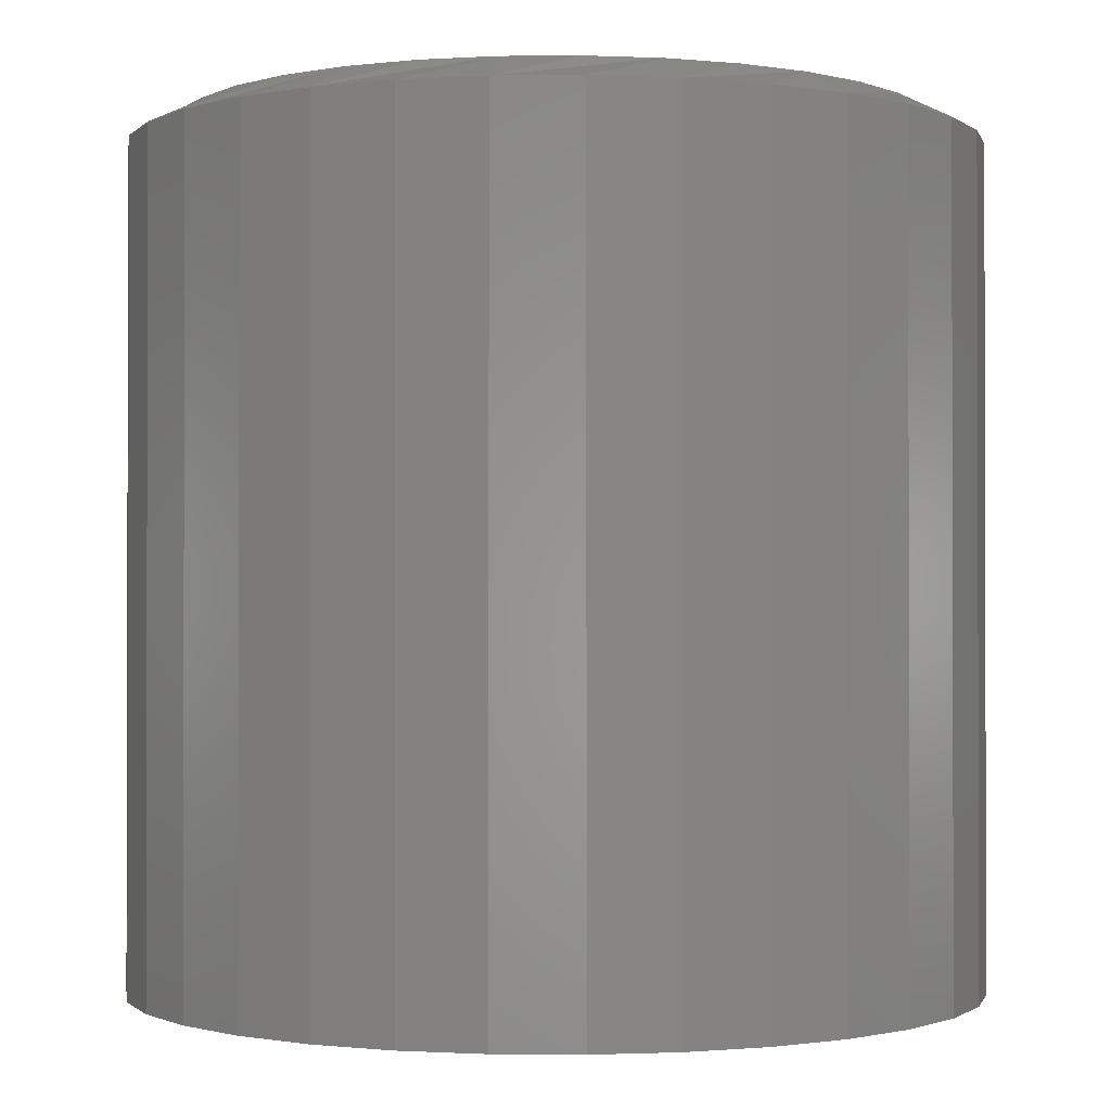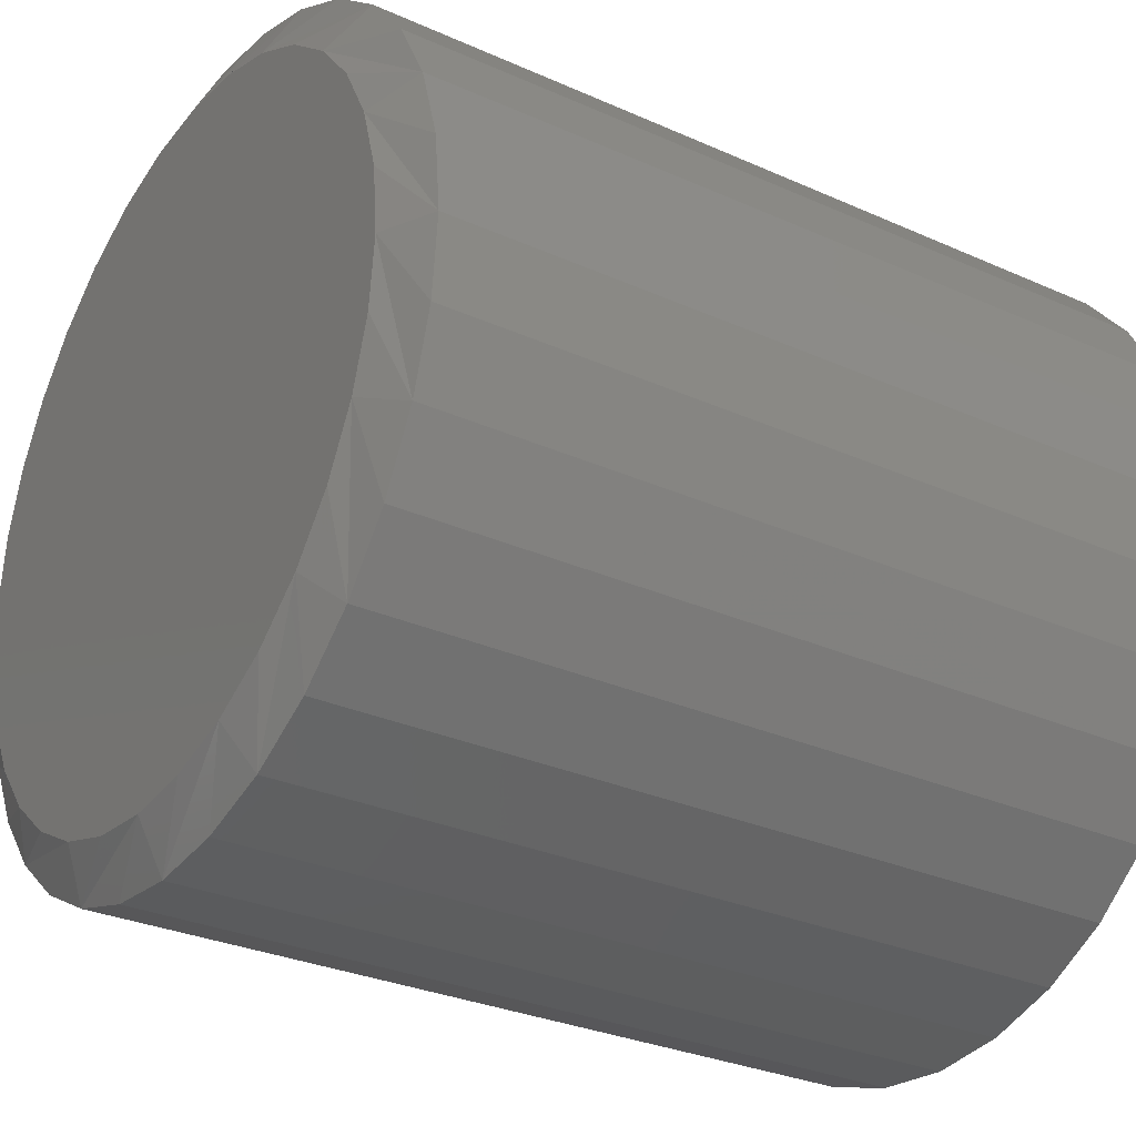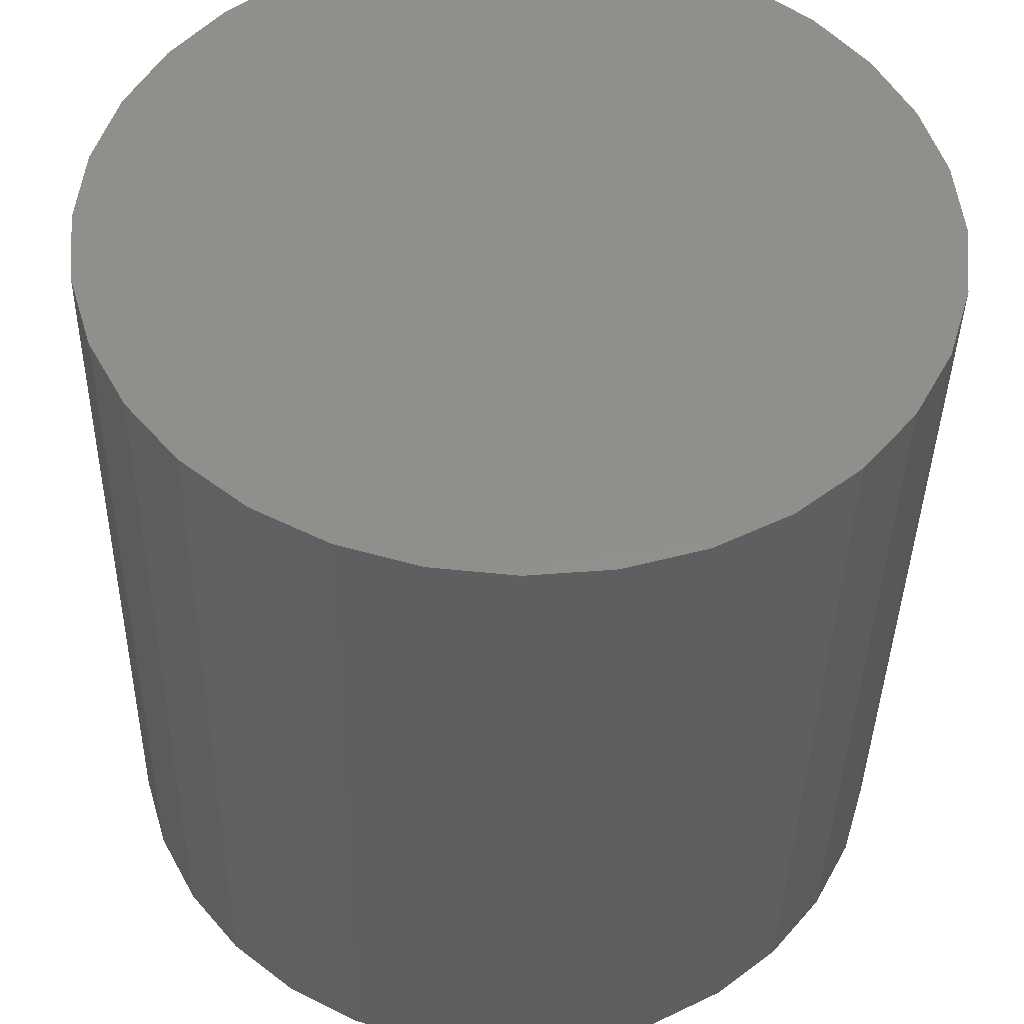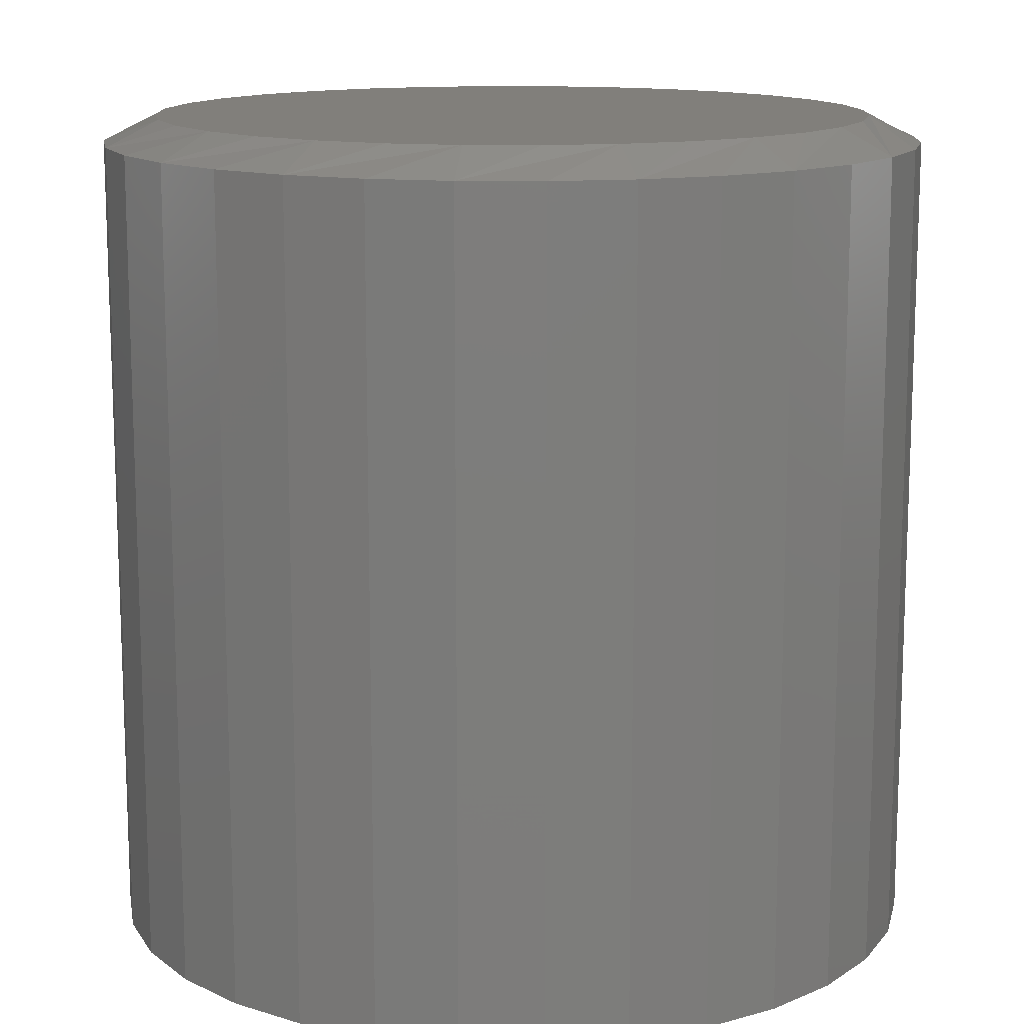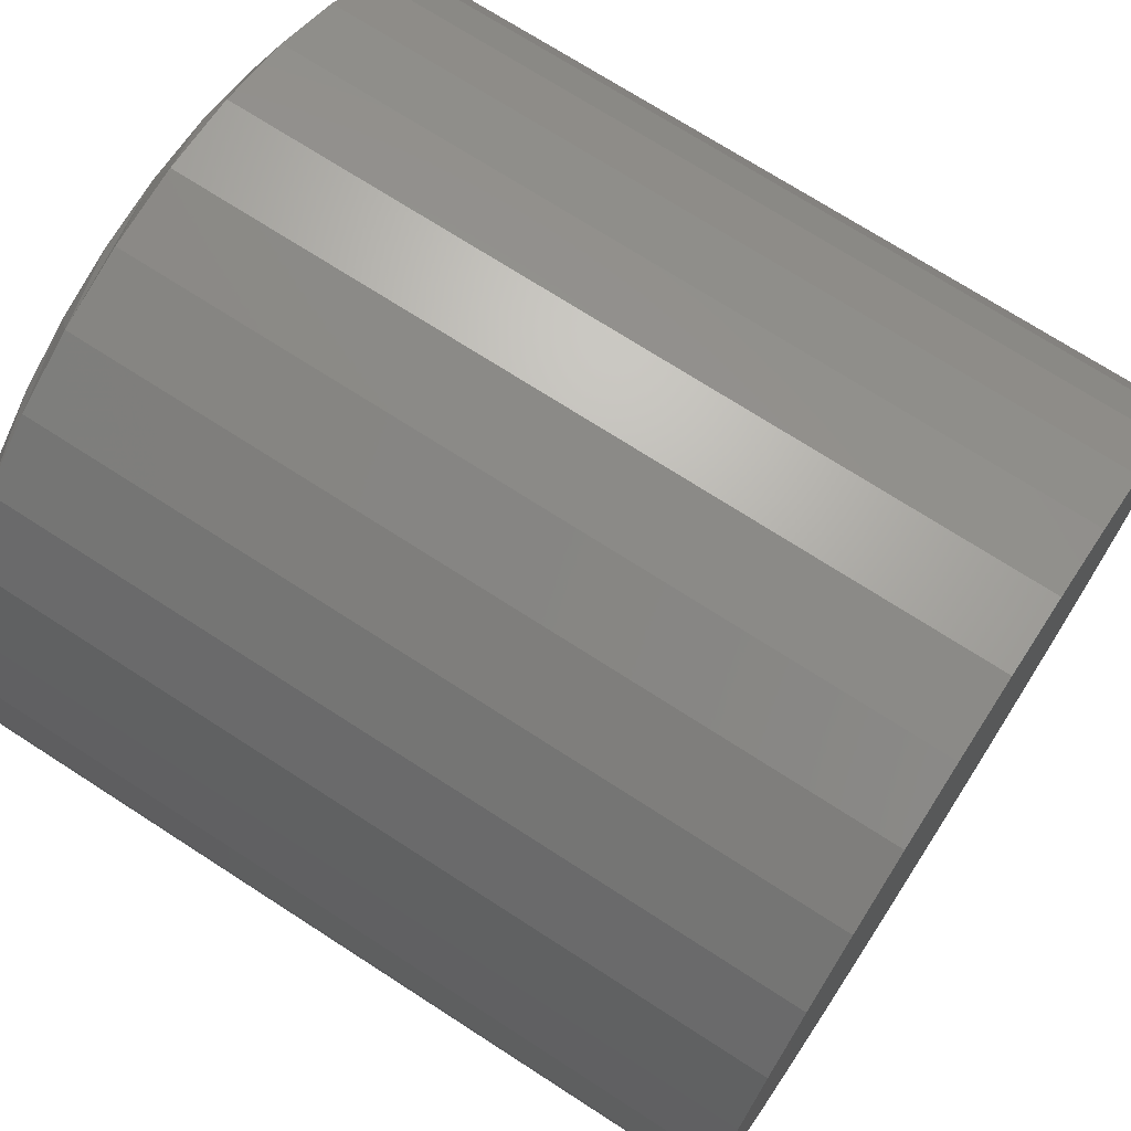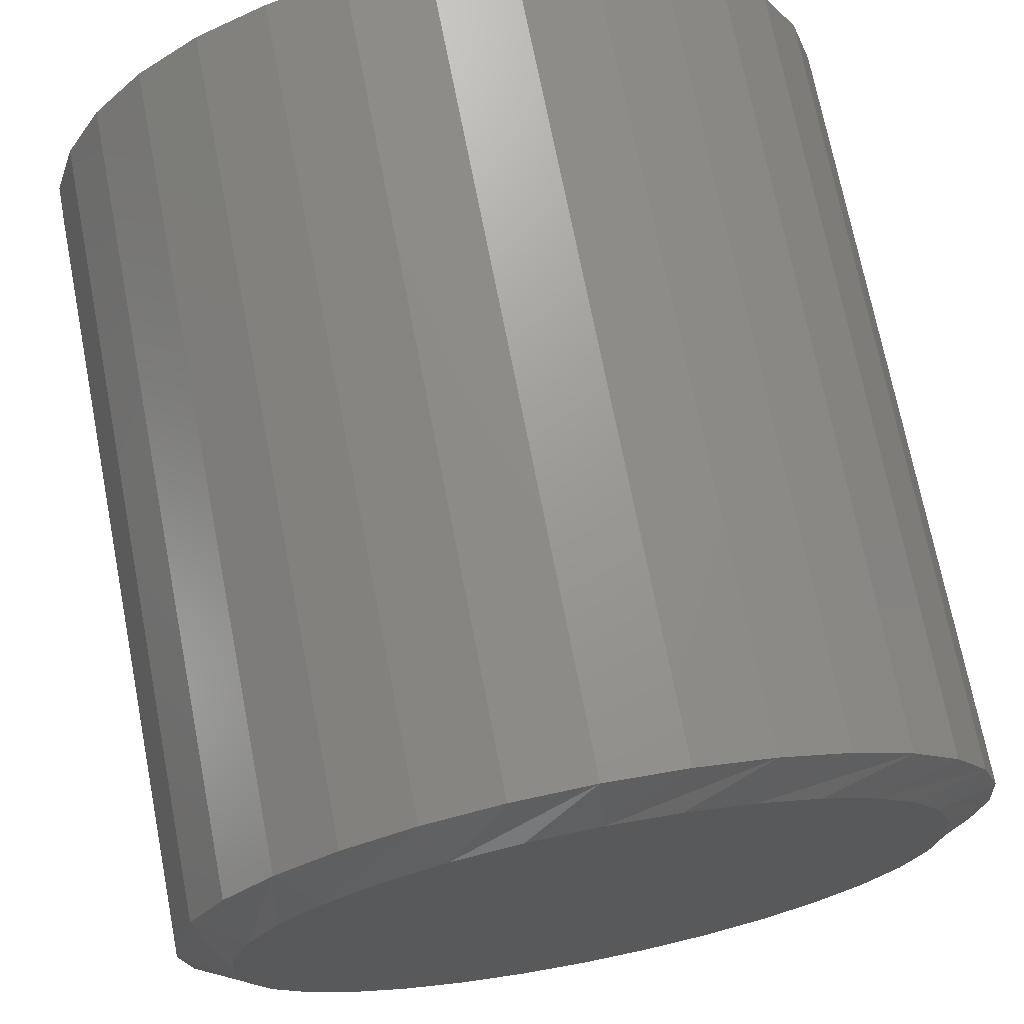
<metadata>
{"format":"stl","ext":"stl","renderer":"f3d","projection":"perspective","resolution":1024,"background":"white","views":[{"elev":-0.9,"azim":-149.8,"up":"+Y"},{"elev":-29.6,"azim":-123.4,"up":"+Z"},{"elev":-39.5,"azim":-1.1,"up":"+Z"},{"elev":13.3,"azim":74.5,"up":"+Y"},{"elev":71.8,"azim":-57.1,"up":"+Z"},{"elev":71.1,"azim":169.0,"up":"+Z"}]}
</metadata>
<code>
# stl→obj: 96 verts, 188 faces
v -0.07648 2.584e-17 0.5419
v -0.05546 2.689e-17 0.5399
v -0.0975 2.456e-17 0.5399
v -0.1177 2.309e-17 0.5337
v -0.03525 2.767e-17 0.5337
v -0.1363 2.151e-17 0.5238
v -0.01663 2.815e-17 0.5238
v -0.03525 1.662e-17 0.3347
v -0.1177 1.204e-17 0.3347
v -0.01663 1.821e-17 0.3446
v -0.0975 1.283e-17 0.3286
v -0.05546 1.516e-17 0.3286
v -0.07648 1.388e-17 0.3265
v -0.1363 1.156e-17 0.3446
v -0.1527 1.14e-17 0.358
v -0.0003035 1.986e-17 0.358
v -0.1661 1.156e-17 0.3744
v 0.01309 2.151e-17 0.3744
v -0.176 1.204e-17 0.393
v 0.02305 2.309e-17 0.393
v -0.1821 1.283e-17 0.4132
v 0.02918 2.456e-17 0.4132
v -0.1842 1.388e-17 0.4342
v 0.03125 2.584e-17 0.4342
v -0.1821 1.516e-17 0.4552
v 0.02918 2.689e-17 0.4552
v -0.176 1.662e-17 0.4754
v 0.02305 2.767e-17 0.4754
v -0.1661 1.821e-17 0.4941
v 0.01309 2.815e-17 0.4941
v -0.1527 1.986e-17 0.5104
v -0.0003032 2.832e-17 0.5104
v 0.04688 -0.007812 0.4342
v 0.04688 -0.25 0.4342
v 0.0445 -0.007812 0.4101
v 0.0445 -0.25 0.4101
v 0.03749 -0.007812 0.387
v 0.03749 -0.25 0.387
v 0.02609 -0.007812 0.3657
v 0.02609 -0.25 0.3657
v 0.01075 -0.007812 0.347
v 0.01075 -0.25 0.347
v -0.007948 -0.007812 0.3316
v -0.007948 -0.25 0.3316
v -0.02927 -0.007812 0.3202
v -0.02927 -0.25 0.3202
v -0.05241 -0.007812 0.3132
v -0.05241 -0.25 0.3132
v -0.07648 -0.007812 0.3109
v -0.07648 -0.25 0.3109
v -0.1005 -0.007812 0.3132
v -0.1005 -0.25 0.3132
v -0.1237 -0.007812 0.3202
v -0.1237 -0.25 0.3202
v -0.145 -0.007812 0.3316
v -0.145 -0.25 0.3316
v -0.1637 -0.007812 0.347
v -0.1637 -0.25 0.347
v -0.179 -0.007812 0.3657
v -0.179 -0.25 0.3657
v -0.1904 -0.007812 0.387
v -0.1904 -0.25 0.387
v -0.1975 -0.007812 0.4101
v -0.1975 -0.25 0.4101
v -0.1998 -0.007812 0.4342
v -0.1998 -0.25 0.4342
v -0.1975 -0.007812 0.4583
v -0.1975 -0.25 0.4583
v -0.1904 -0.007812 0.4814
v -0.1904 -0.25 0.4814
v -0.179 -0.007812 0.5027
v -0.179 -0.25 0.5027
v -0.1637 -0.007812 0.5214
v -0.1637 -0.25 0.5214
v -0.145 -0.007812 0.5368
v -0.145 -0.25 0.5368
v -0.1237 -0.007812 0.5482
v -0.1237 -0.25 0.5482
v -0.1005 -0.007812 0.5552
v -0.1005 -0.25 0.5552
v -0.07648 -0.007812 0.5576
v -0.07648 -0.25 0.5576
v -0.05241 -0.007812 0.5552
v -0.05241 -0.25 0.5552
v -0.02927 -0.007812 0.5482
v -0.02927 -0.25 0.5482
v -0.007948 -0.007812 0.5368
v -0.007948 -0.25 0.5368
v 0.01075 -0.007812 0.5214
v 0.01075 -0.25 0.5214
v 0.02609 -0.007812 0.5027
v 0.02609 -0.25 0.5027
v 0.03749 -0.007812 0.4814
v 0.03749 -0.25 0.4814
v 0.0445 -0.007812 0.4583
v 0.0445 -0.25 0.4583
f 1 2 3
f 4 3 2
f 5 4 2
f 6 4 5
f 7 6 5
f 8 9 10
f 11 9 8
f 12 11 8
f 13 11 12
f 9 14 10
f 10 14 15
f 10 15 16
f 16 15 17
f 16 17 18
f 18 17 19
f 18 19 20
f 20 19 21
f 20 21 22
f 22 21 23
f 22 23 24
f 24 23 25
f 24 25 26
f 26 25 27
f 26 27 28
f 28 27 29
f 28 29 30
f 30 29 31
f 30 31 32
f 32 31 6
f 32 6 7
f 33 34 35
f 35 34 36
f 35 36 37
f 37 36 38
f 37 38 39
f 39 38 40
f 39 40 41
f 41 40 42
f 41 42 43
f 43 42 44
f 43 44 45
f 45 44 46
f 45 46 47
f 47 46 48
f 47 48 49
f 49 48 50
f 49 50 51
f 51 50 52
f 51 52 53
f 53 52 54
f 53 54 55
f 55 54 56
f 55 56 57
f 57 56 58
f 57 58 59
f 59 58 60
f 59 60 61
f 61 60 62
f 61 62 63
f 63 62 64
f 63 64 65
f 65 64 66
f 65 66 67
f 67 66 68
f 67 68 69
f 69 68 70
f 69 70 71
f 71 70 72
f 71 72 73
f 73 72 74
f 73 74 75
f 75 74 76
f 75 76 77
f 77 76 78
f 77 78 79
f 79 78 80
f 79 80 81
f 81 80 82
f 81 82 83
f 83 82 84
f 83 84 85
f 85 84 86
f 85 86 87
f 87 86 88
f 87 88 89
f 89 88 90
f 89 90 91
f 91 90 92
f 91 92 93
f 93 92 94
f 93 94 95
f 95 94 96
f 95 96 33
f 33 96 34
f 67 69 27
f 93 26 28
f 91 93 28
f 89 91 28
f 89 28 30
f 89 30 32
f 87 89 32
f 85 87 32
f 85 32 7
f 85 7 5
f 83 85 5
f 81 83 5
f 81 5 2
f 81 2 1
f 79 81 1
f 77 79 1
f 77 1 3
f 77 3 4
f 75 77 4
f 73 75 4
f 73 4 6
f 73 6 31
f 71 73 31
f 69 71 31
f 69 31 29
f 69 29 27
f 65 67 27
f 65 27 25
f 65 25 23
f 24 26 93
f 24 93 95
f 24 95 33
f 35 37 20
f 61 21 19
f 59 61 19
f 57 59 19
f 57 19 17
f 57 17 15
f 55 57 15
f 53 55 15
f 53 15 14
f 53 14 9
f 51 53 9
f 49 51 9
f 49 9 11
f 49 11 13
f 47 49 13
f 45 47 13
f 45 13 12
f 45 12 8
f 43 45 8
f 41 43 8
f 41 8 10
f 41 10 16
f 39 41 16
f 37 39 16
f 37 16 18
f 37 18 20
f 33 35 20
f 33 20 22
f 33 22 24
f 23 21 61
f 23 61 63
f 23 63 65
f 80 84 82
f 84 80 78
f 84 78 86
f 86 78 76
f 86 76 88
f 44 54 46
f 46 54 52
f 46 52 48
f 48 52 50
f 88 76 90
f 90 76 74
f 90 74 92
f 92 74 72
f 92 72 94
f 94 72 70
f 94 70 96
f 96 70 68
f 96 68 34
f 34 68 66
f 34 66 36
f 36 66 64
f 36 64 38
f 38 64 62
f 38 62 40
f 40 62 60
f 40 60 42
f 42 60 58
f 42 58 44
f 44 58 56
f 44 56 54

</code>
